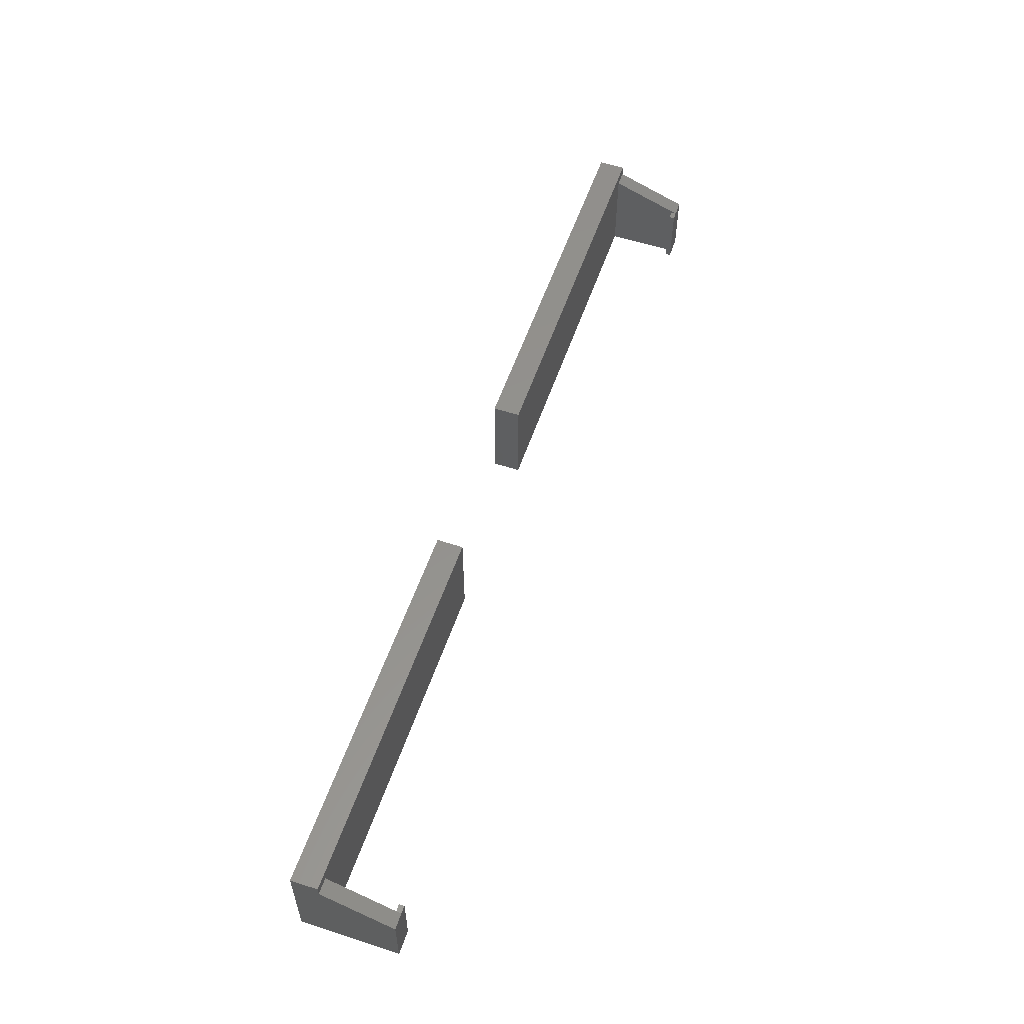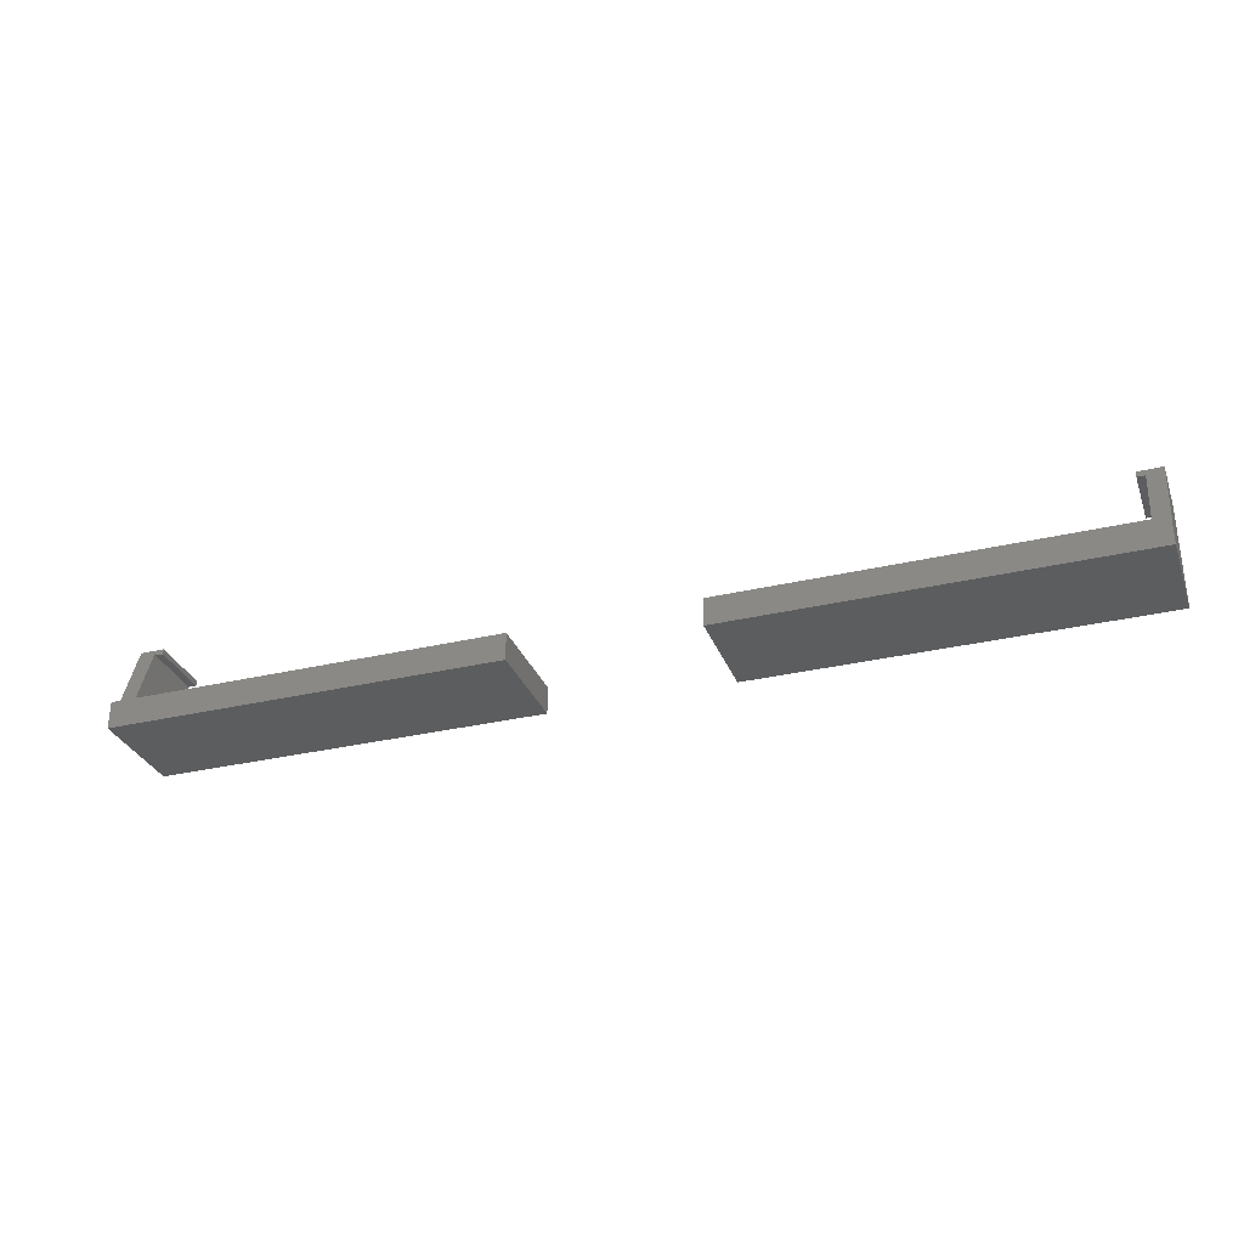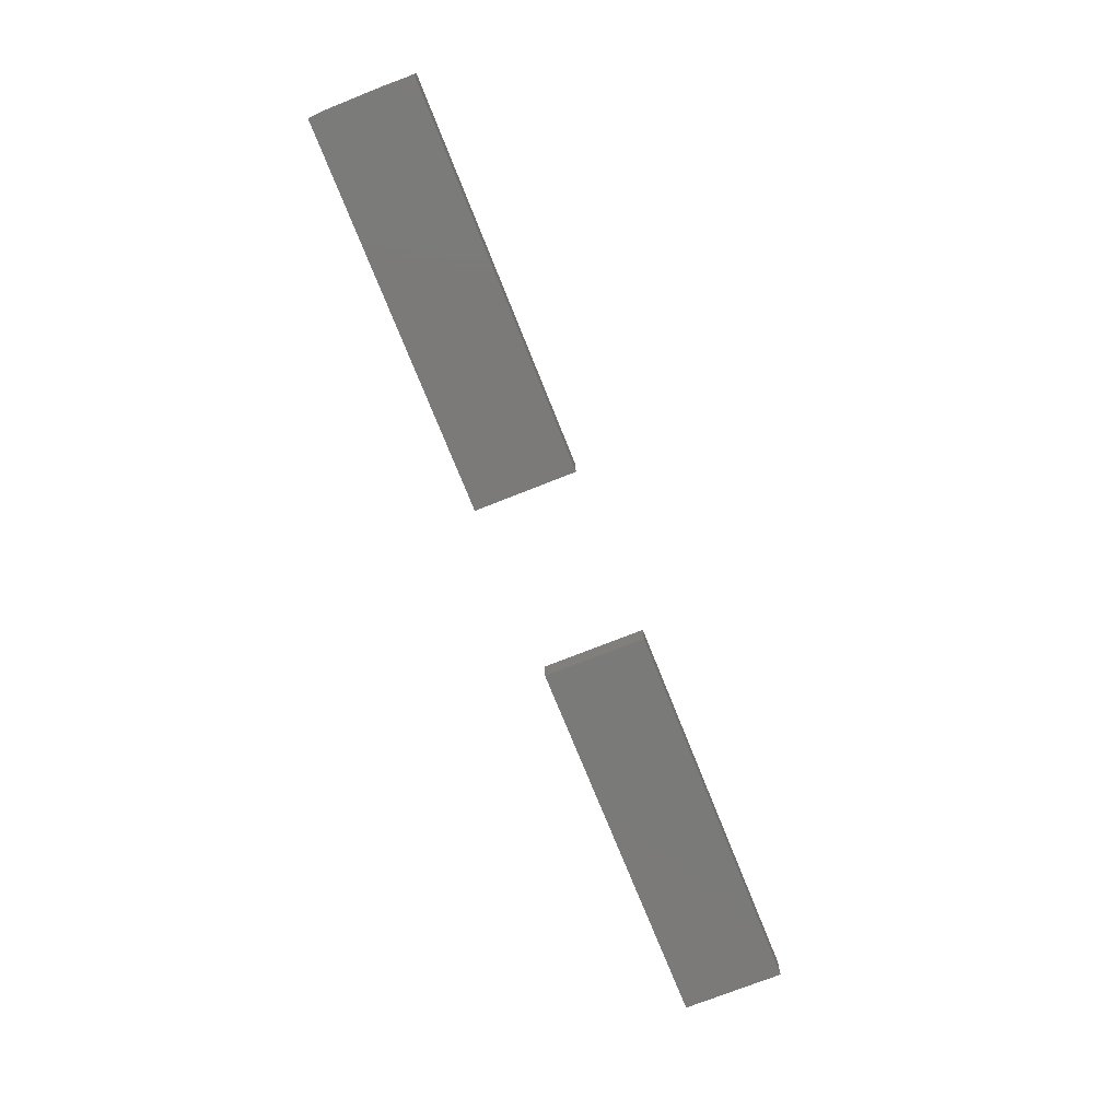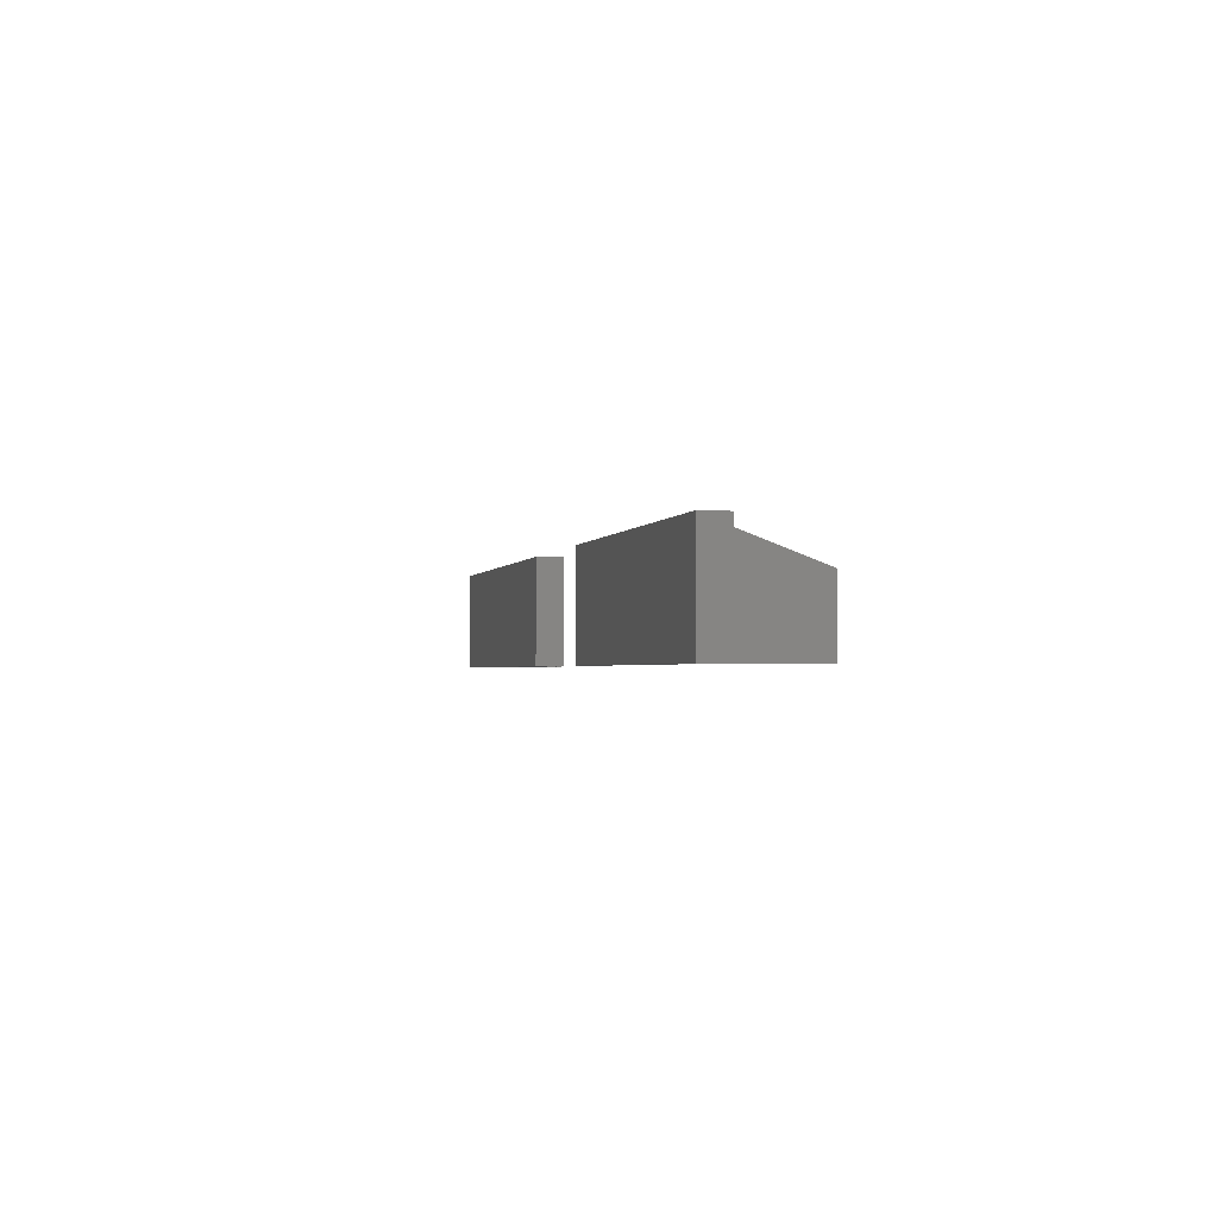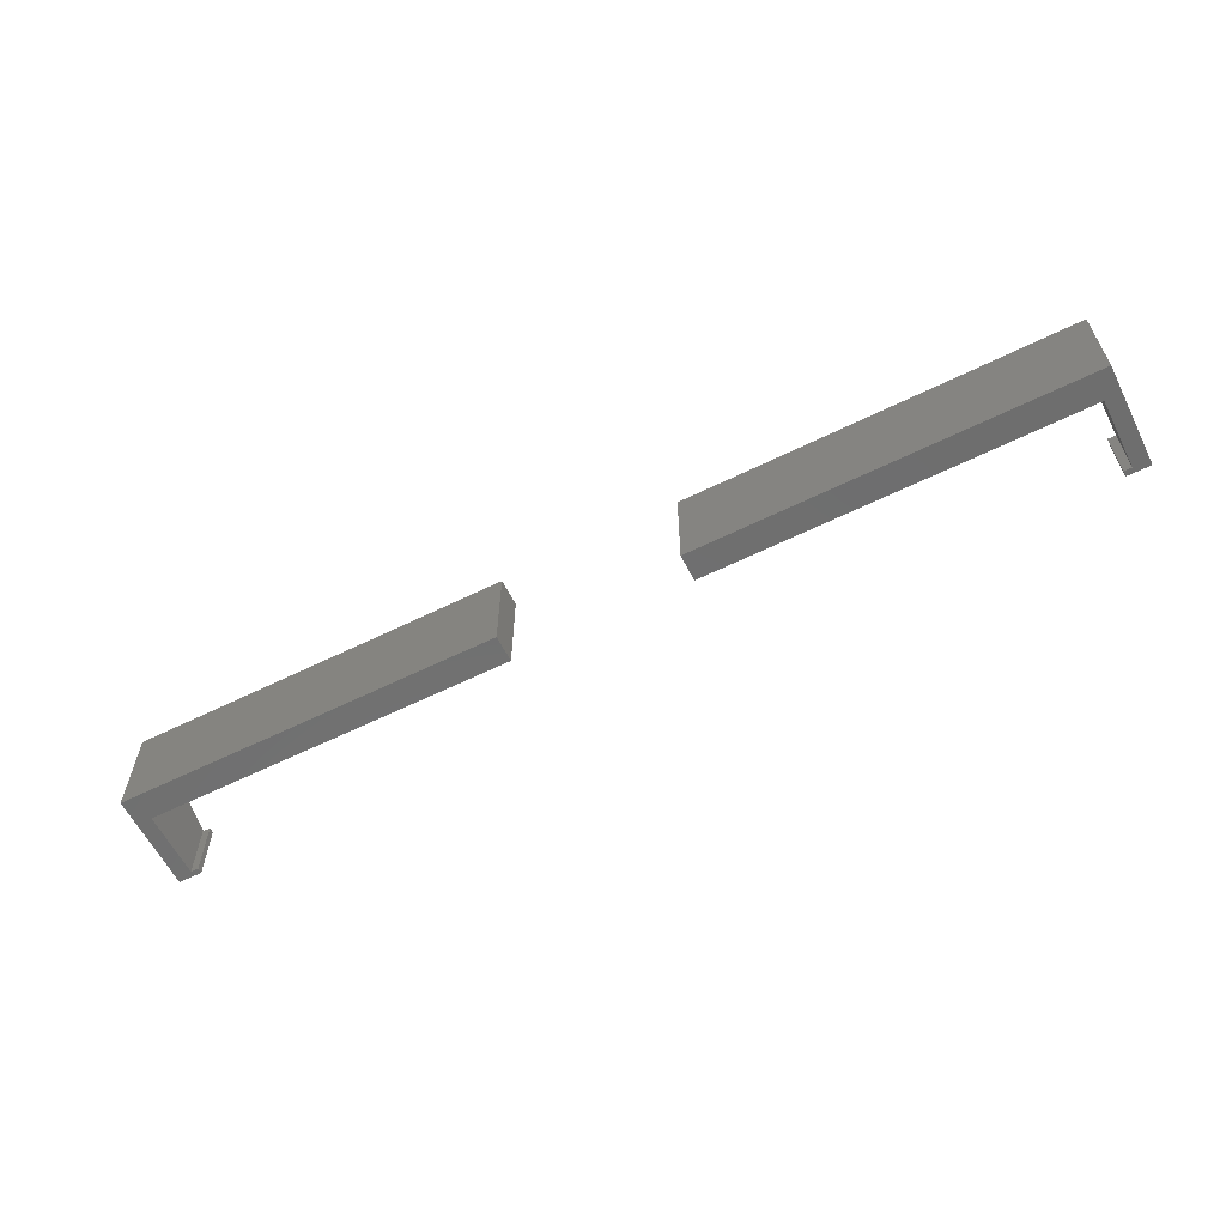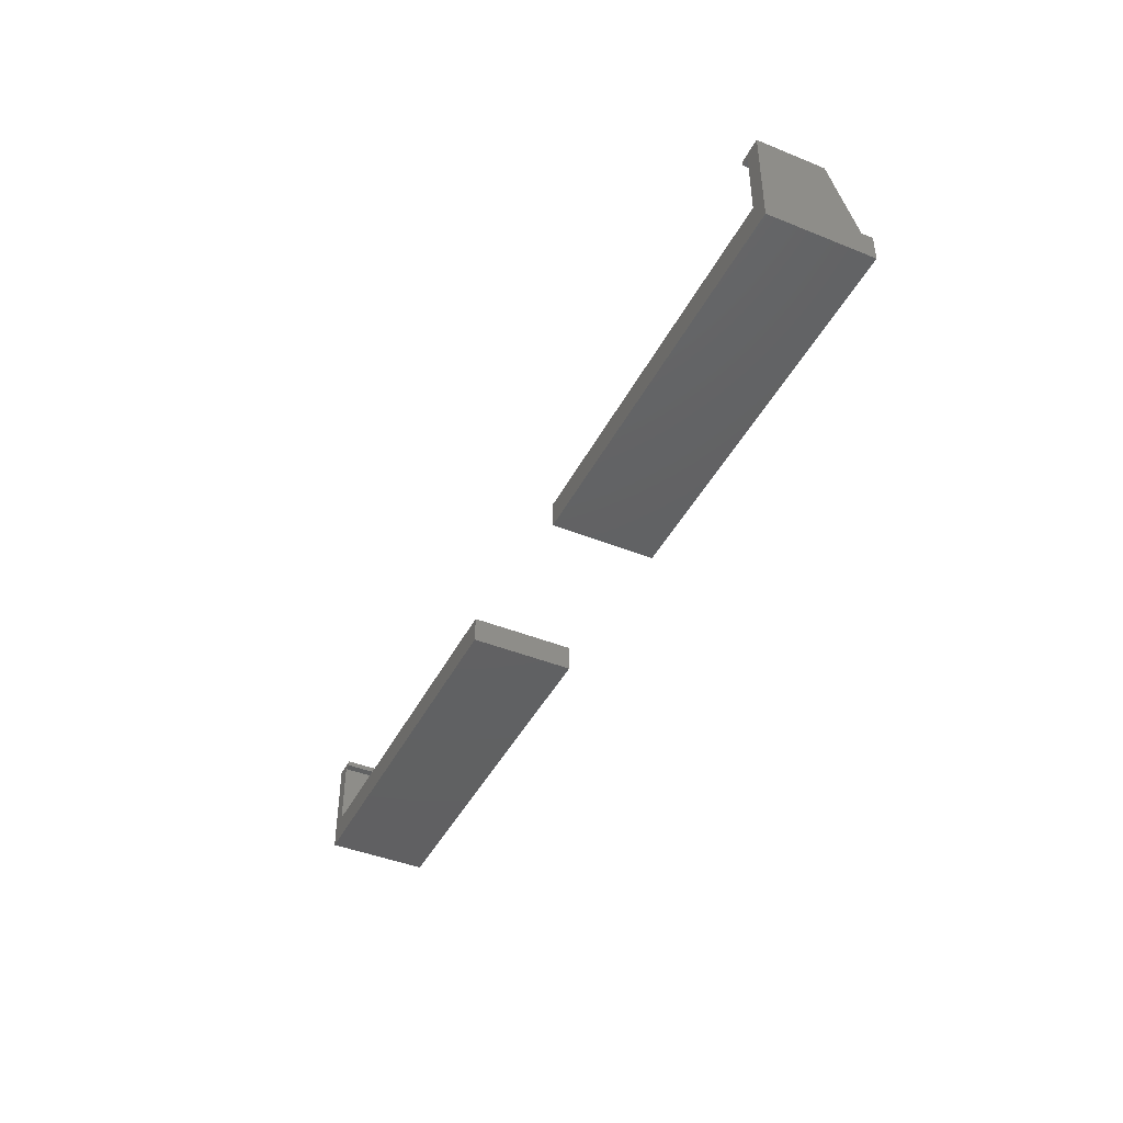
<metadata>
{"format":"stl","ext":"stl","renderer":"f3d","projection":"perspective","resolution":1024,"background":"white","views":[{"elev":56.2,"azim":-71.2,"up":"+Y"},{"elev":-30.9,"azim":-161.2,"up":"+Z"},{"elev":-73.4,"azim":111.7,"up":"+Z"},{"elev":-1.8,"azim":-102.9,"up":"+Y"},{"elev":-60.7,"azim":-153.3,"up":"+Y"},{"elev":-43.1,"azim":64.4,"up":"+Z"}]}
</metadata>
<code>
# stl→obj: 43 verts, 78 faces
v -16.66 7.697 0
v -16.66 -11.3 5
v -16.66 -11.3 0
v -16.66 7.697 5
v -88.56 -9.303 18.49
v -88.56 -11.3 0
v -88.56 -11.3 18.49
v -88.56 7.697 0
v -88.56 5.697 5
v -88.56 0.6975 18.49
v -88.56 7.697 5
v -84.15 -9.303 18.49
v -85.61 0.6975 18.47
v -84.15 -4.303 18.49
v -84.15 0.6975 17.49
v -85.61 0.6975 17.49
v -84.15 0.6975 18.49
v -85.61 5.697 5
v -85.61 -11.3 17.49
v -85.61 -11.3 5
v -84.15 -11.3 17.49
v -85.61 7.697 5
v -84.15 -11.3 18.49
v 85.49 5.697 5
v 85.49 0.6975 17.49
v 85.49 0.6975 18.49
v 85.49 -11.3 5
v 85.49 -11.3 17.49
v 16.34 7.697 5
v 16.34 -11.3 0
v 16.34 -11.3 5
v 16.34 7.697 0
v 84.03 -11.3 18.49
v 84.03 0.6975 17.49
v 84.03 -11.3 17.49
v 84.03 0.6975 18.49
v 88.44 7.697 0
v 88.44 -11.3 0
v 85.49 7.697 5
v 88.44 -11.3 18.49
v 88.44 5.697 5
v 88.44 0.6975 18.49
v 88.44 7.697 5
f 1 2 3
f 2 1 4
f 5 6 7
f 6 5 8
f 8 5 9
f 9 5 10
f 8 9 11
f 12 13 5
f 13 12 14
f 13 15 16
f 15 13 17
f 18 19 20
f 19 18 16
f 16 18 13
f 15 19 16
f 19 15 21
f 2 18 20
f 18 2 22
f 22 2 4
f 1 6 8
f 6 1 3
f 15 23 21
f 23 15 12
f 12 15 14
f 14 15 17
f 10 13 18
f 17 13 14
f 10 18 9
f 13 10 5
f 24 25 26
f 25 27 28
f 27 25 24
f 29 30 31
f 30 29 32
f 33 34 35
f 34 33 36
f 36 25 34
f 25 36 26
f 25 35 34
f 35 25 28
f 37 30 32
f 30 37 38
f 27 29 31
f 29 27 39
f 39 27 24
f 31 30 27
f 38 27 30
f 27 38 40
f 27 40 28
f 28 33 35
f 33 28 40
f 37 40 38
f 40 37 41
f 40 41 42
f 41 37 43
f 40 36 33
f 36 40 26
f 26 40 42
f 26 41 24
f 41 26 42
f 4 1 22
f 11 1 8
f 1 11 22
f 18 11 9
f 11 18 22
f 23 19 21
f 2 6 3
f 6 2 20
f 6 20 7
f 7 20 19
f 7 19 23
f 23 5 7
f 5 23 12
f 29 37 32
f 37 29 39
f 37 39 43
f 41 39 24
f 39 41 43

</code>
